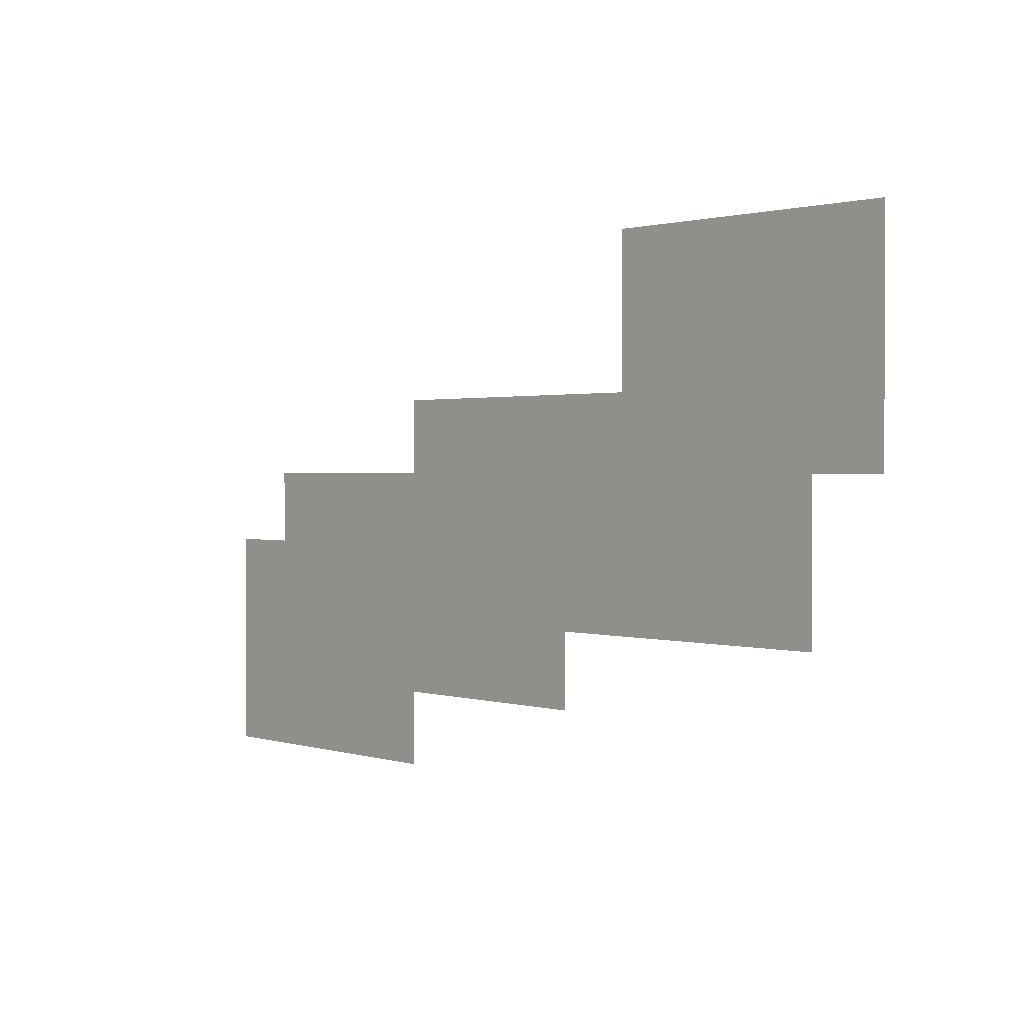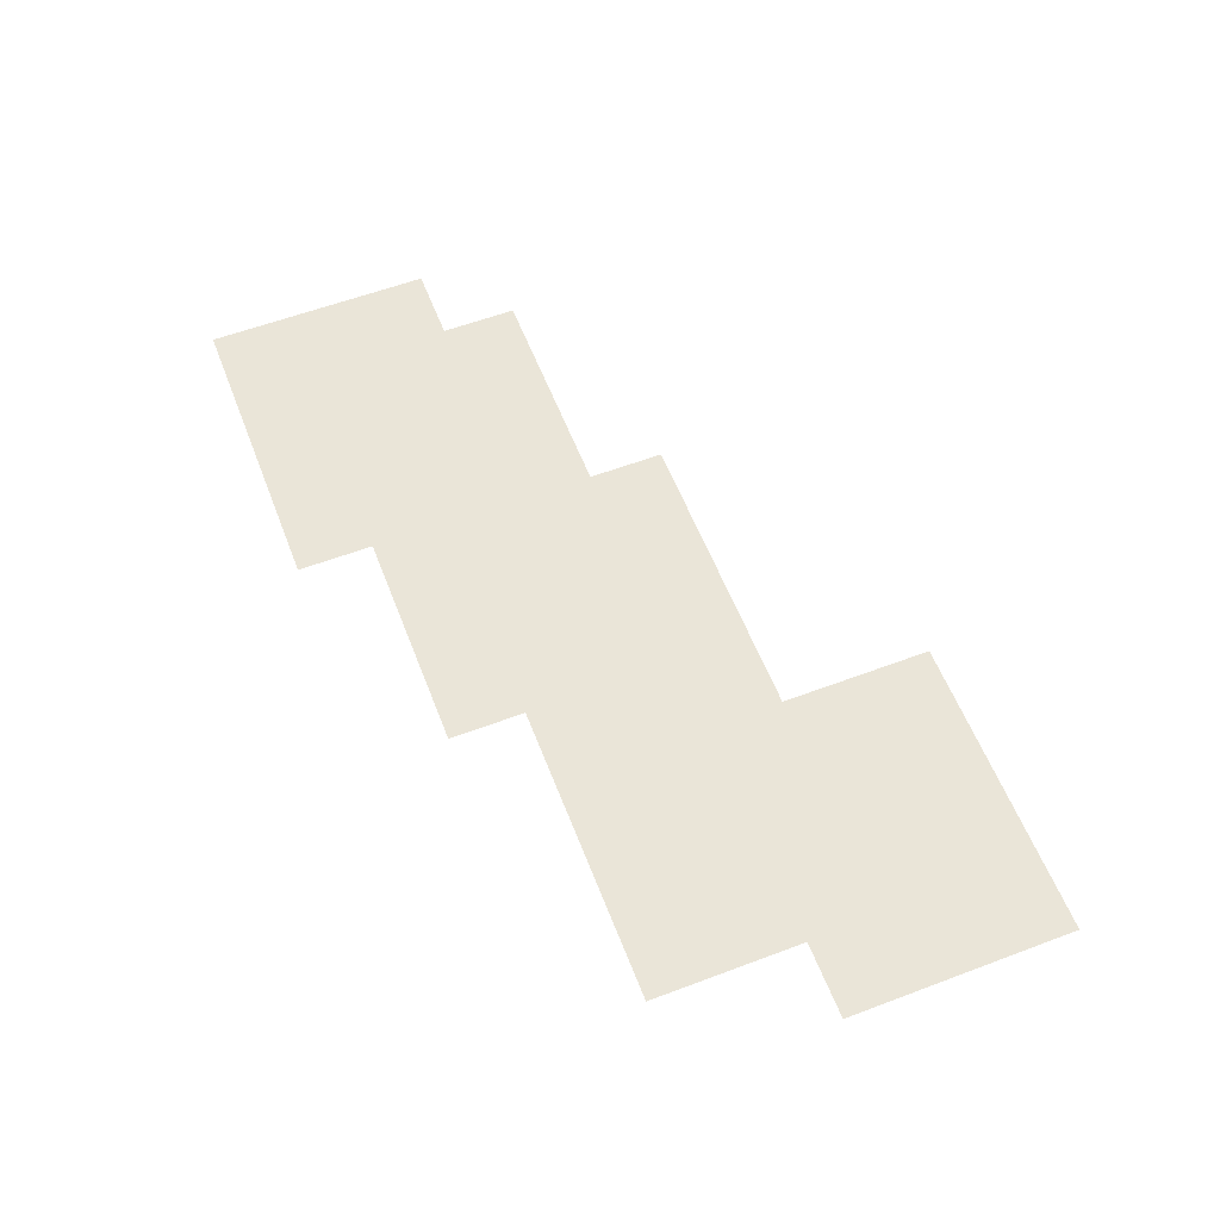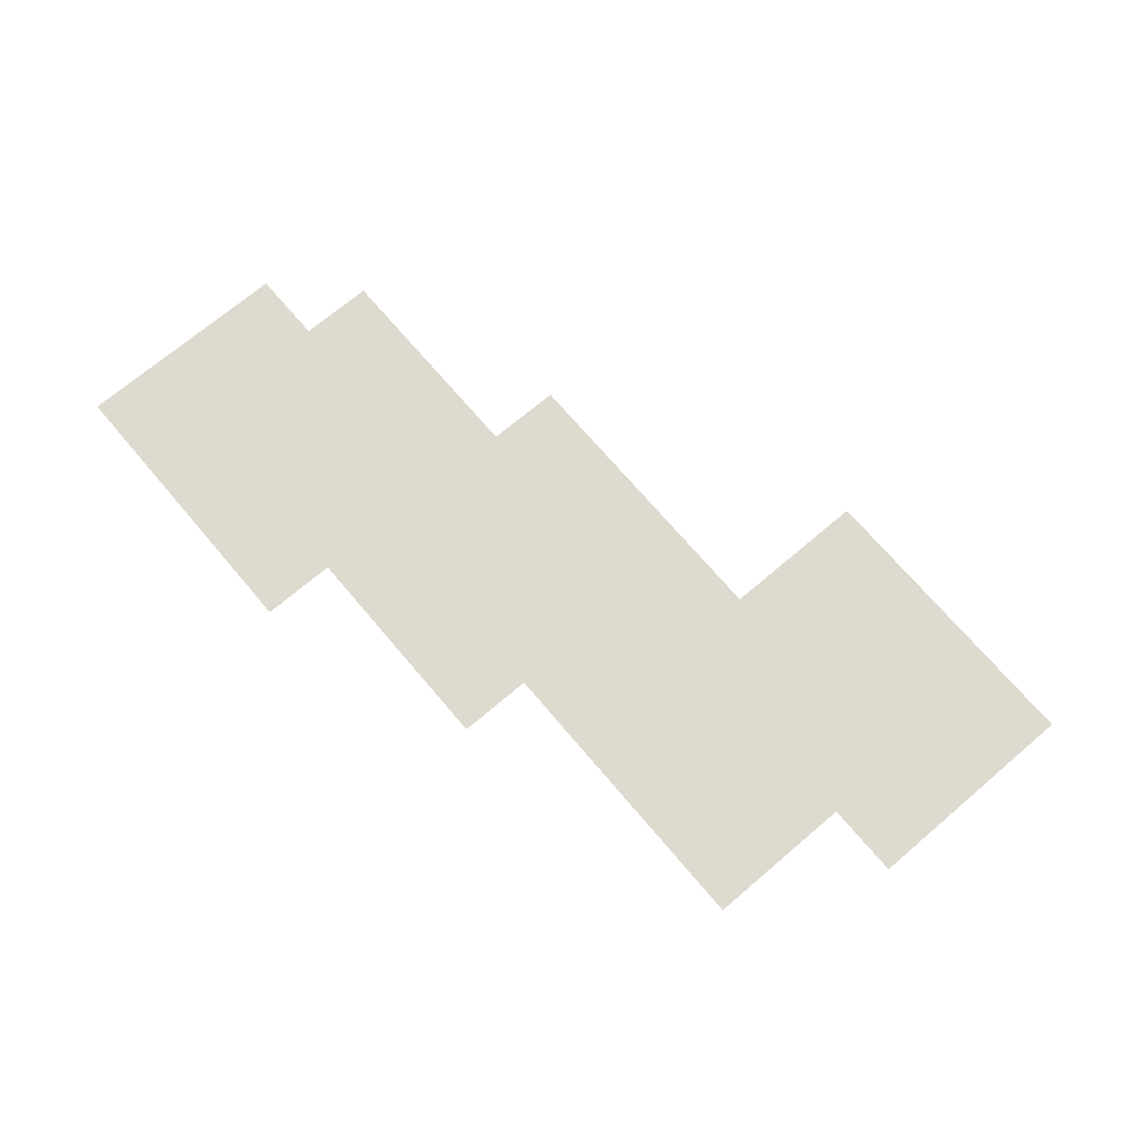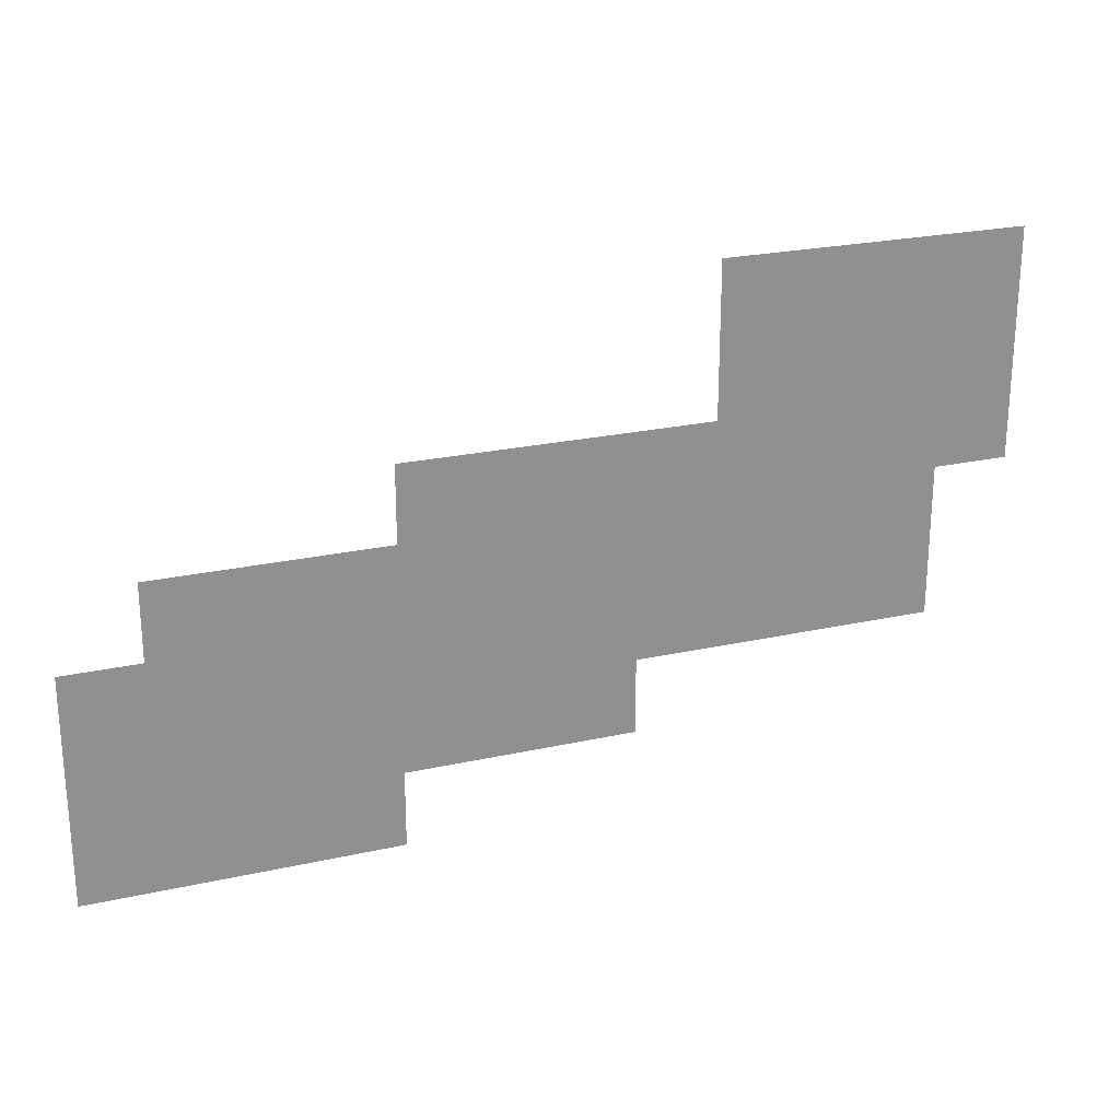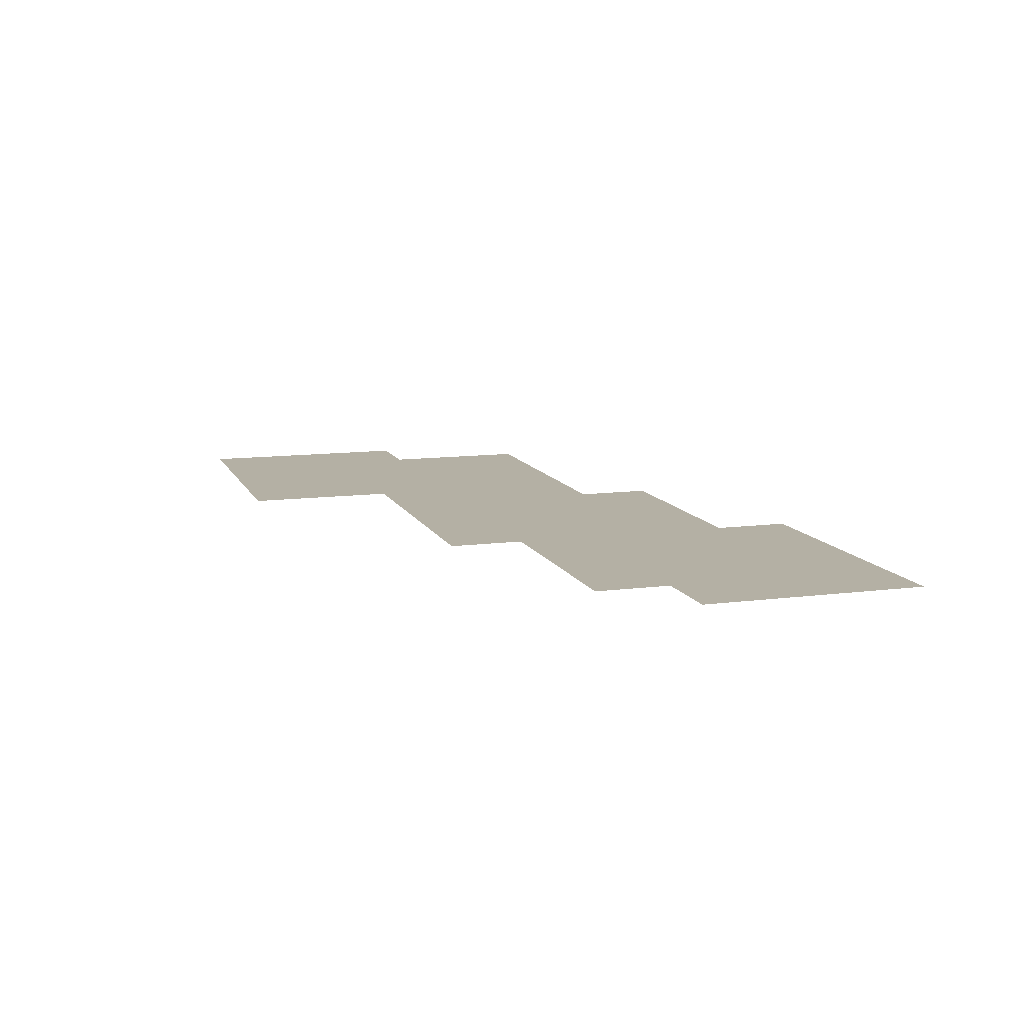
<metadata>
{"format":"obj","ext":"obj","renderer":"f3d","projection":"perspective","resolution":1024,"background":"white","views":[{"elev":1.2,"azim":47.7,"up":"+Y"},{"elev":58.7,"azim":68.8,"up":"+Z"},{"elev":70.6,"azim":49.7,"up":"+Z"},{"elev":23.9,"azim":-20.4,"up":"+Y"},{"elev":11.5,"azim":-107.5,"up":"+Z"}]}
</metadata>
<code>
v -32 -448 0
v -64 -448 0
v -64 -416 0
v -32 -416 0
v -64 -448 0
v -96 -448 0
v -96 -416 0
v -64 -416 0
v -96 -448 0
v -128 -448 0
v -128 -416 0
v -96 -416 0
v -128 -448 0
v -160 -448 0
v -160 -416 0
v -128 -416 0
v -32 -480 0
v -64 -480 0
v -64 -448 0
v -32 -448 0
v -64 -480 0
v -96 -480 0
v -96 -448 0
v -64 -448 0
v -96 -480 0
v -128 -480 0
v -128 -448 0
v -96 -448 0
v -128 -480 0
v -160 -480 0
v -160 -448 0
v -128 -448 0
v -32 -512 0
v -64 -512 0
v -64 -480 0
v -32 -480 0
v -64 -512 0
v -96 -512 0
v -96 -480 0
v -64 -480 0
v -96 -512 0
v -128 -512 0
v -128 -480 0
v -96 -480 0
v -128 -512 0
v -160 -512 0
v -160 -480 0
v -128 -480 0
v -160 -512 0
v -192 -512 0
v -192 -480 0
v -160 -480 0
v -192 -512 0
v -224 -512 0
v -224 -480 0
v -192 -480 0
v -224 -512 0
v -256 -512 0
v -256 -480 0
v -224 -480 0
v -256 -512 0
v -288 -512 0
v -288 -480 0
v -256 -480 0
v -64 -544 0
v -96 -544 0
v -96 -512 0
v -64 -512 0
v -96 -544 0
v -128 -544 0
v -128 -512 0
v -96 -512 0
v -128 -544 0
v -160 -544 0
v -160 -512 0
v -128 -512 0
v -160 -544 0
v -192 -544 0
v -192 -512 0
v -160 -512 0
v -192 -544 0
v -224 -544 0
v -224 -512 0
v -192 -512 0
v -224 -544 0
v -256 -544 0
v -256 -512 0
v -224 -512 0
v -256 -544 0
v -288 -544 0
v -288 -512 0
v -256 -512 0
v -288 -544 0
v -320 -544 0
v -320 -512 0
v -288 -512 0
v -320 -544 0
v -352 -544 0
v -352 -512 0
v -320 -512 0
v -352 -544 0
v -384 -544 0
v -384 -512 0
v -352 -512 0
v -64 -576 0
v -96 -576 0
v -96 -544 0
v -64 -544 0
v -96 -576 0
v -128 -576 0
v -128 -544 0
v -96 -544 0
v -128 -576 0
v -160 -576 0
v -160 -544 0
v -128 -544 0
v -160 -576 0
v -192 -576 0
v -192 -544 0
v -160 -544 0
v -192 -576 0
v -224 -576 0
v -224 -544 0
v -192 -544 0
v -224 -576 0
v -256 -576 0
v -256 -544 0
v -224 -544 0
v -256 -576 0
v -288 -576 0
v -288 -544 0
v -256 -544 0
v -288 -576 0
v -320 -576 0
v -320 -544 0
v -288 -544 0
v -320 -576 0
v -352 -576 0
v -352 -544 0
v -320 -544 0
v -352 -576 0
v -384 -576 0
v -384 -544 0
v -352 -544 0
v -384 -576 0
v -416 -576 0
v -416 -544 0
v -384 -544 0
v -192 -608 0
v -224 -608 0
v -224 -576 0
v -192 -576 0
v -224 -608 0
v -256 -608 0
v -256 -576 0
v -224 -576 0
v -256 -608 0
v -288 -608 0
v -288 -576 0
v -256 -576 0
v -288 -608 0
v -320 -608 0
v -320 -576 0
v -288 -576 0
v -320 -608 0
v -352 -608 0
v -352 -576 0
v -320 -576 0
v -352 -608 0
v -384 -608 0
v -384 -576 0
v -352 -576 0
v -384 -608 0
v -416 -608 0
v -416 -576 0
v -384 -576 0
v -288 -640 0
v -320 -640 0
v -320 -608 0
v -288 -608 0
v -320 -640 0
v -352 -640 0
v -352 -608 0
v -320 -608 0
v -352 -640 0
v -384 -640 0
v -384 -608 0
v -352 -608 0
v -384 -640 0
v -416 -640 0
v -416 -608 0
v -384 -608 0
g davaoSettlement_mesh_0008
f 1 2 3 4
f 5 6 7 8
f 9 10 11 12
f 13 14 15 16
f 17 18 19 20
f 21 22 23 24
f 25 26 27 28
f 29 30 31 32
f 33 34 35 36
f 37 38 39 40
f 41 42 43 44
f 45 46 47 48
f 49 50 51 52
f 53 54 55 56
f 57 58 59 60
f 61 62 63 64
f 65 66 67 68
f 69 70 71 72
f 73 74 75 76
f 77 78 79 80
f 81 82 83 84
f 85 86 87 88
f 89 90 91 92
f 93 94 95 96
f 97 98 99 100
f 101 102 103 104
f 105 106 107 108
f 109 110 111 112
f 113 114 115 116
f 117 118 119 120
f 121 122 123 124
f 125 126 127 128
f 129 130 131 132
f 133 134 135 136
f 137 138 139 140
f 141 142 143 144
f 145 146 147 148
f 149 150 151 152
f 153 154 155 156
f 157 158 159 160
f 161 162 163 164
f 165 166 167 168
f 169 170 171 172
f 173 174 175 176
f 177 178 179 180
f 181 182 183 184
f 185 186 187 188
f 189 190 191 192

</code>
